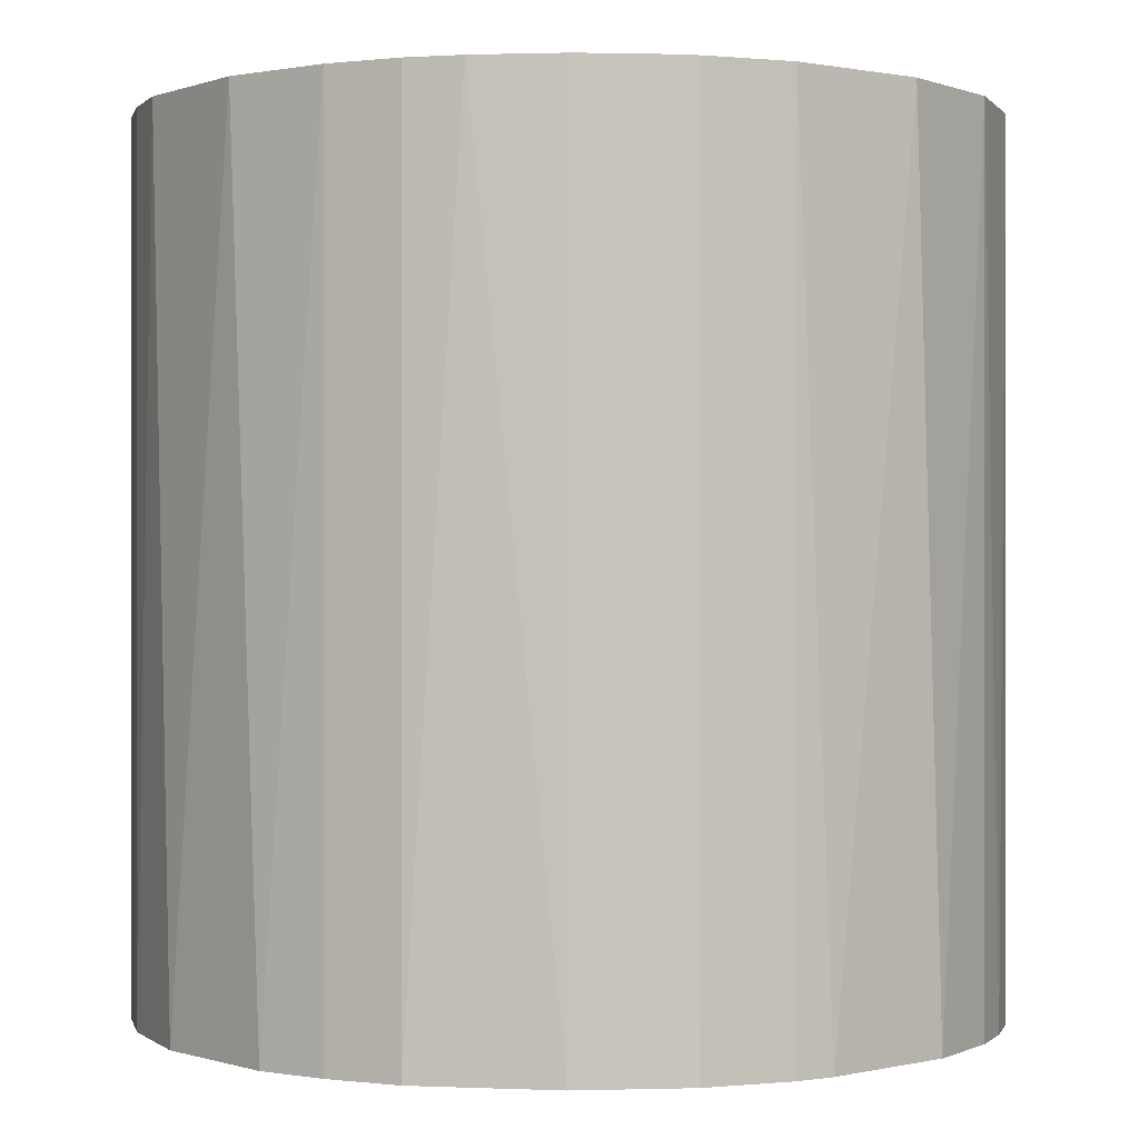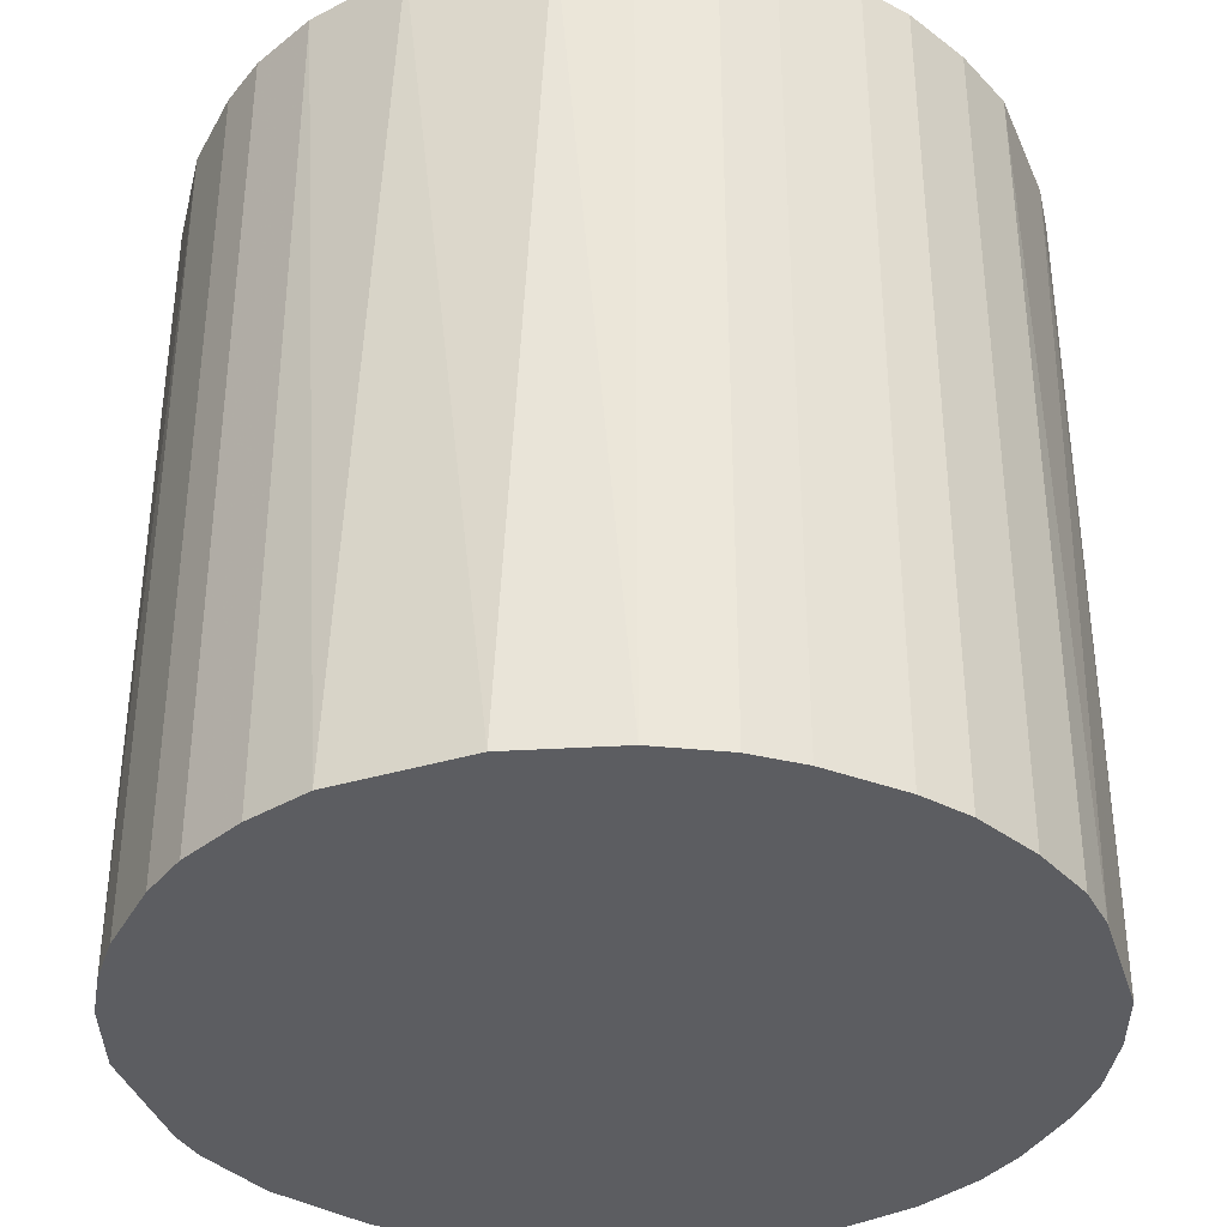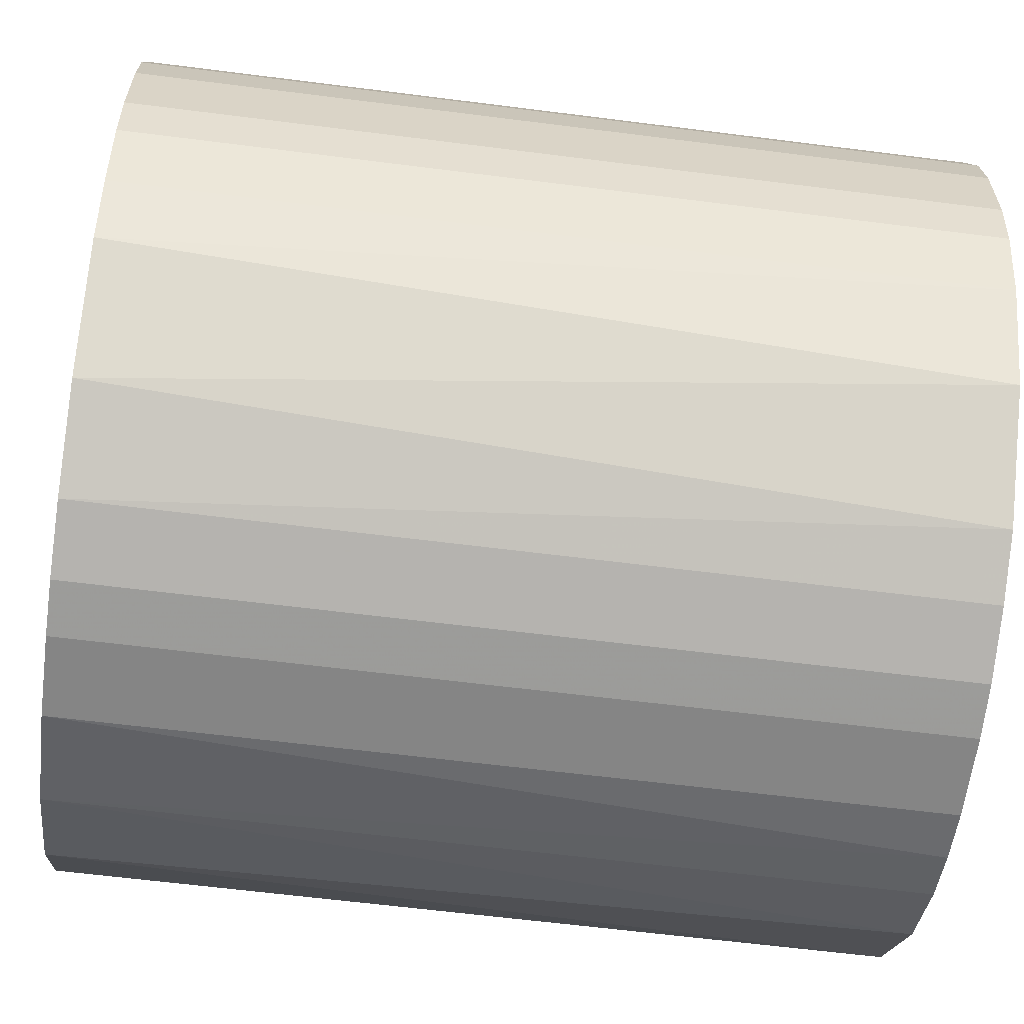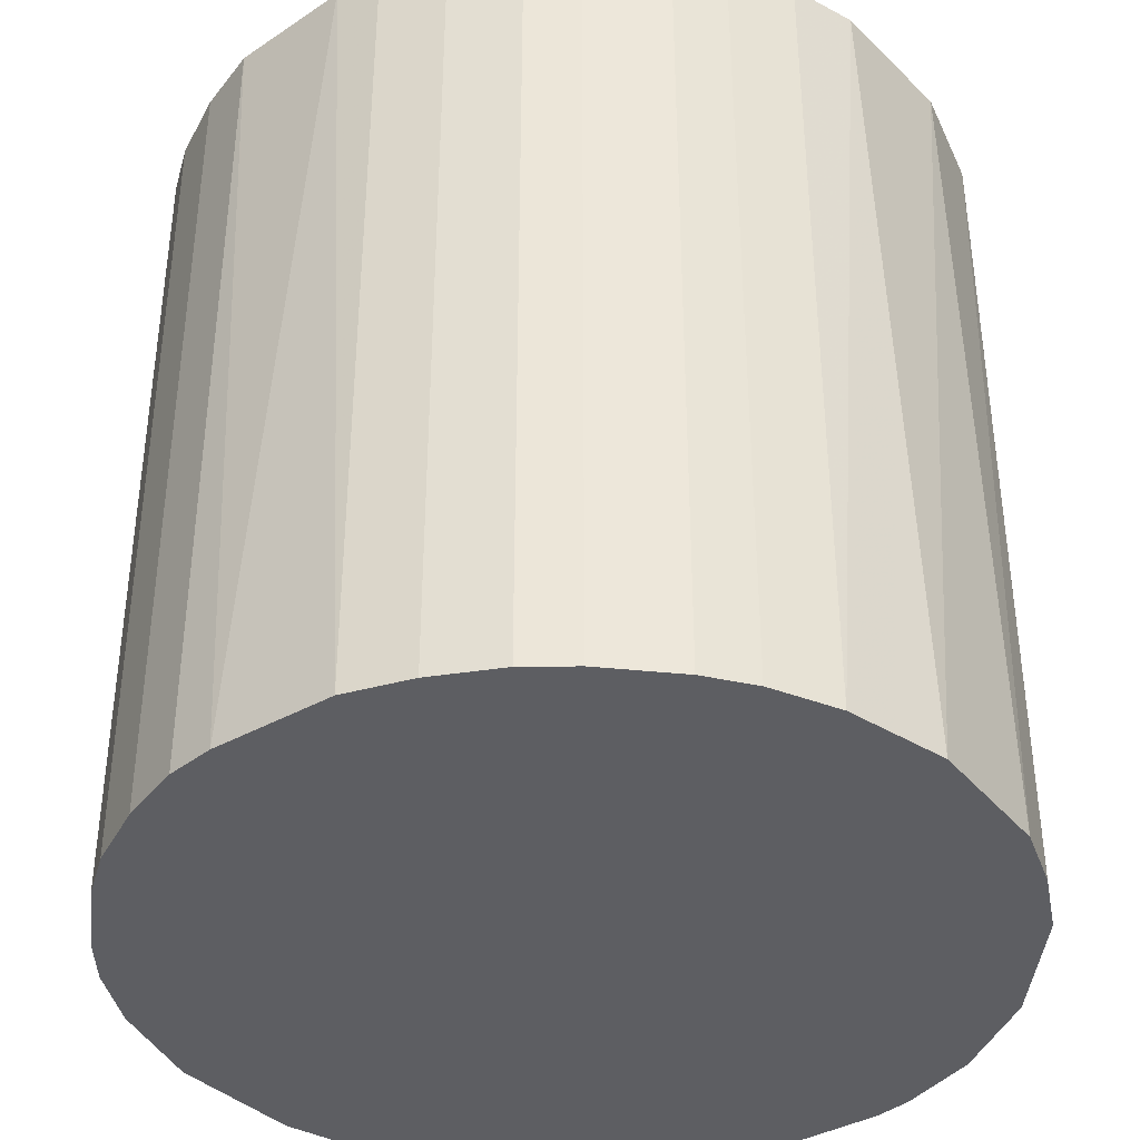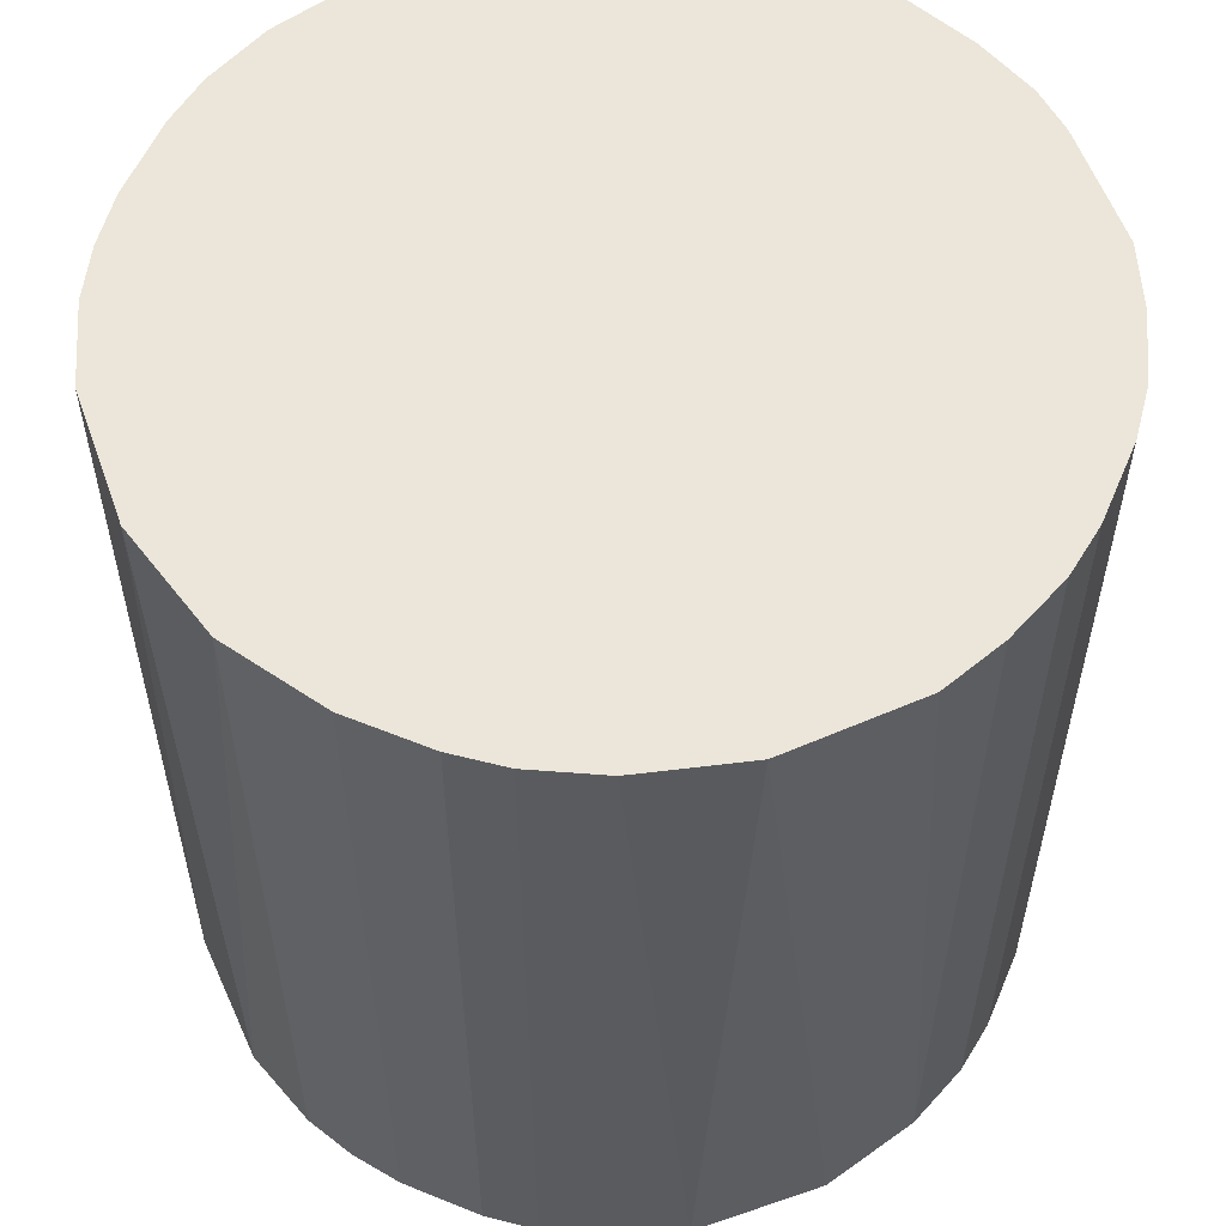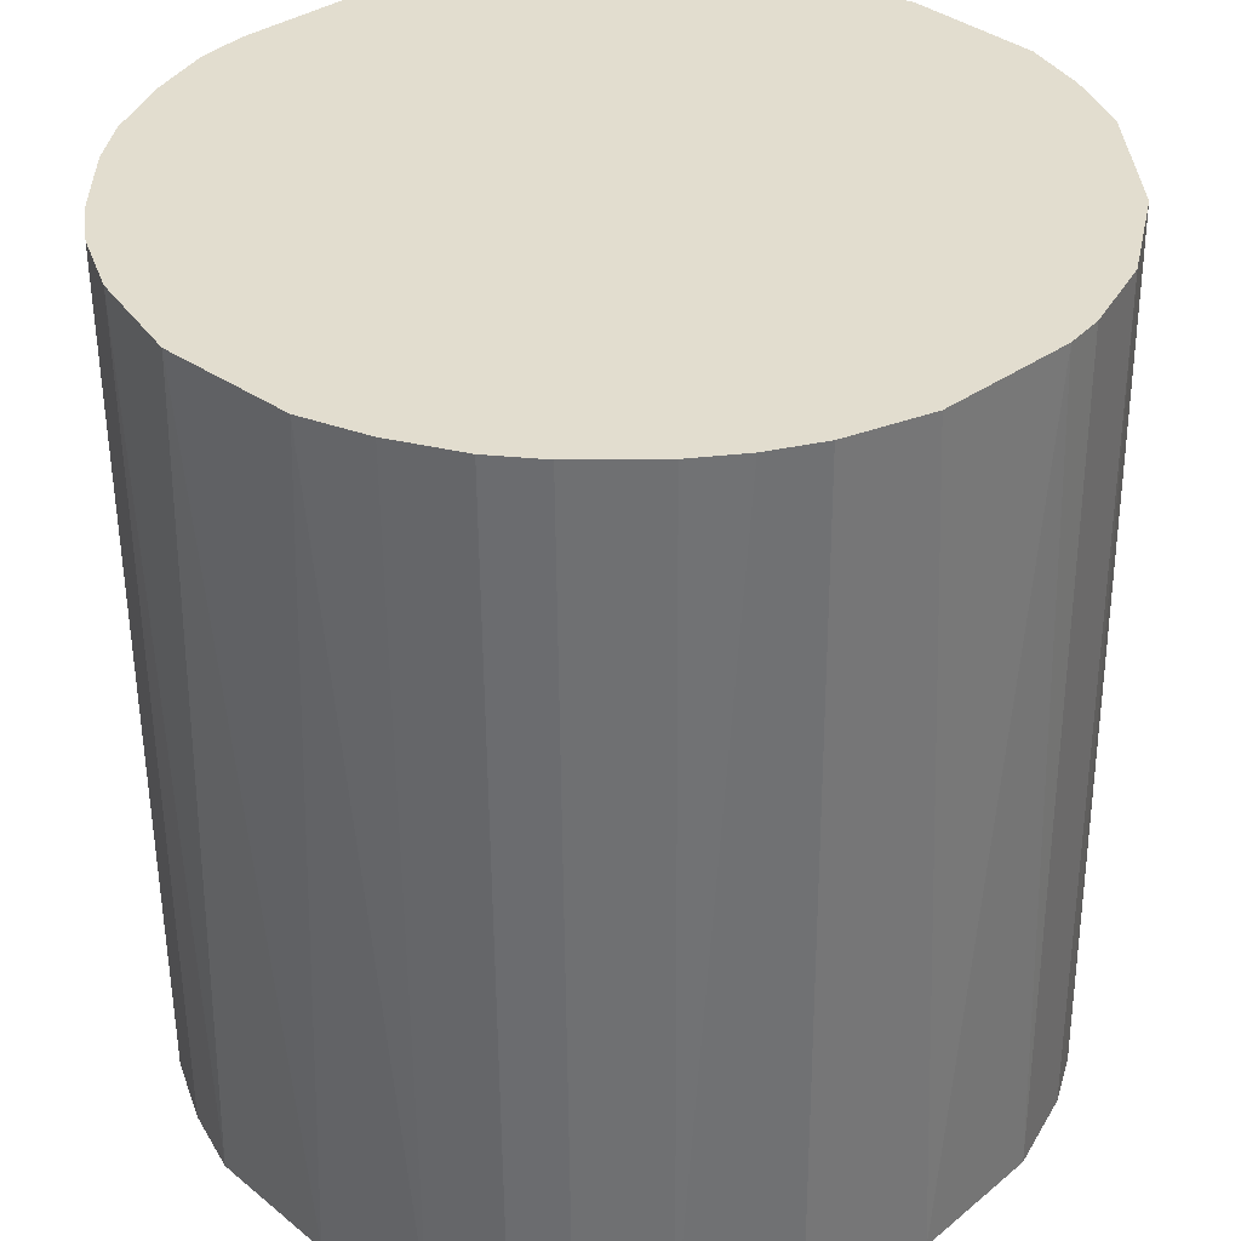
<metadata>
{"format":"obj","ext":"obj","renderer":"f3d","projection":"perspective","resolution":1024,"background":"white","views":[{"elev":0.3,"azim":-83.9,"up":"+Z"},{"elev":-36.6,"azim":64.1,"up":"+Z"},{"elev":-61.7,"azim":82.6,"up":"+Y"},{"elev":-38.6,"azim":172.6,"up":"+Z"},{"elev":56.7,"azim":23.0,"up":"+Z"},{"elev":-54.9,"azim":-179.6,"up":"+Y"}]}
</metadata>
<code>
o convex_0
v 0.002562 0.02485 0.02553
v -0.002543 -0.02483 -0.02553
v -0.005791 -0.02436 -0.02553
v -0.002543 -0.02483 0.02553
v 0.02485 -0.002538 -0.02553
v -0.02297 0.009987 -0.02553
v -0.02436 -0.005791 0.02553
v 0.02299 -0.009968 0.02553
v 0.0137 0.02113 -0.02553
v 0.02113 0.0137 0.02553
v -0.01368 0.02113 0.02553
v -0.005791 0.02438 -0.02553
v 0.0137 -0.02111 -0.02553
v -0.02111 -0.01368 -0.02553
v -0.01554 -0.01972 0.02553
v 0.009987 -0.02297 0.02553
v -0.02297 0.009987 0.02553
v 0.02299 0.009987 -0.02553
v 0.02485 0.002558 0.02553
v -0.02483 -0.002538 -0.02553
v -0.01554 0.01974 -0.02553
v 0.01974 -0.01554 -0.02553
v 0.0137 0.02113 0.02553
v 0.00581 0.02438 -0.02553
v 0.01556 -0.01972 0.02553
v -0.01368 -0.02111 -0.02553
v 0.00581 -0.02436 -0.02553
v -0.02483 0.002558 0.02553
v -0.01972 0.01555 0.02553
v -0.02111 -0.01368 0.02553
v -0.005791 0.02438 0.02553
v -0.009039 -0.02343 0.02553
v 0.01927 0.01602 -0.02553
v 0.02299 -0.009968 -0.02553
v -0.02436 0.00581 -0.02553
v 0.02438 -0.005791 0.02553
v 0.002562 -0.02483 0.02553
v -0.02343 -0.009039 -0.02553
v 0.02113 -0.01368 0.02553
v -0.02111 0.0137 -0.02553
v 0.02438 0.00581 -0.02553
v 0.009987 0.02299 0.02553
v 0.02299 0.009987 0.02553
v -0.009968 0.02298 -0.02553
v -0.002543 0.02485 -0.02553
v -0.01972 -0.01554 -0.02553
v 0.01602 0.01927 0.02553
v -0.009039 -0.02343 -0.02553
v -0.02343 -0.009039 0.02553
v 0.009987 -0.02297 -0.02553
v 0.009987 0.02299 -0.02553
v 0.02113 0.0137 -0.02553
v -0.009968 0.02298 0.02553
v 0.02438 0.00581 0.02553
v 0.02438 -0.005791 -0.02553
v -0.02436 0.00581 0.02553
v 0.00581 -0.02436 0.02553
v 0.00581 0.02438 0.02553
v 0.002562 -0.02483 -0.02553
v 0.002562 0.02485 -0.02553
v -0.002543 0.02485 0.02553
v 0.02485 0.002558 -0.02553
v -0.02483 -0.002538 0.02553
v 0.02485 -0.002538 0.02553
f 19 36 64
f 3 2 4
f 2 3 5
f 5 3 6
f 4 1 7
f 1 4 8
f 5 6 9
f 1 8 10
f 7 1 11
f 9 6 12
f 2 5 13
f 6 3 14
f 4 7 15
f 8 4 16
f 7 11 17
f 5 9 18
f 10 8 19
f 6 14 20
f 12 6 21
f 13 5 22
f 1 10 23
f 9 12 24
f 8 16 25
f 16 13 25
f 13 22 25
f 14 3 26
f 2 13 27
f 7 17 28
f 17 11 29
f 11 21 29
f 15 7 30
f 11 1 31
f 3 4 32
f 4 15 32
f 15 26 32
f 18 9 33
f 22 5 34
f 17 6 35
f 6 20 35
f 20 28 35
f 19 8 36
f 8 34 36
f 4 2 37
f 16 4 37
f 20 14 38
f 7 20 38
f 14 30 38
f 8 25 39
f 25 22 39
f 34 8 39
f 22 34 39
f 6 17 40
f 21 6 40
f 17 29 40
f 29 21 40
f 5 18 41
f 1 23 42
f 23 9 42
f 18 10 43
f 10 19 43
f 41 18 43
f 12 21 44
f 21 11 44
f 31 12 44
f 24 12 45
f 12 31 45
f 14 26 46
f 26 15 46
f 30 14 46
f 15 30 46
f 9 23 47
f 23 10 47
f 33 9 47
f 10 33 47
f 26 3 48
f 3 32 48
f 32 26 48
f 30 7 49
f 7 38 49
f 38 30 49
f 13 16 50
f 27 13 50
f 16 27 50
f 9 24 51
f 42 9 51
f 24 42 51
f 10 18 52
f 18 33 52
f 33 10 52
f 11 31 53
f 44 11 53
f 31 44 53
f 19 41 54
f 43 19 54
f 41 43 54
f 34 5 55
f 5 36 55
f 36 34 55
f 28 17 56
f 17 35 56
f 35 28 56
f 27 16 57
f 16 37 57
f 37 27 57
f 24 1 58
f 1 42 58
f 42 24 58
f 2 27 59
f 37 2 59
f 27 37 59
f 1 24 60
f 45 1 60
f 24 45 60
f 31 1 61
f 1 45 61
f 45 31 61
f 19 5 62
f 5 41 62
f 41 19 62
f 20 7 63
f 7 28 63
f 28 20 63
f 5 19 64
f 36 5 64

</code>
